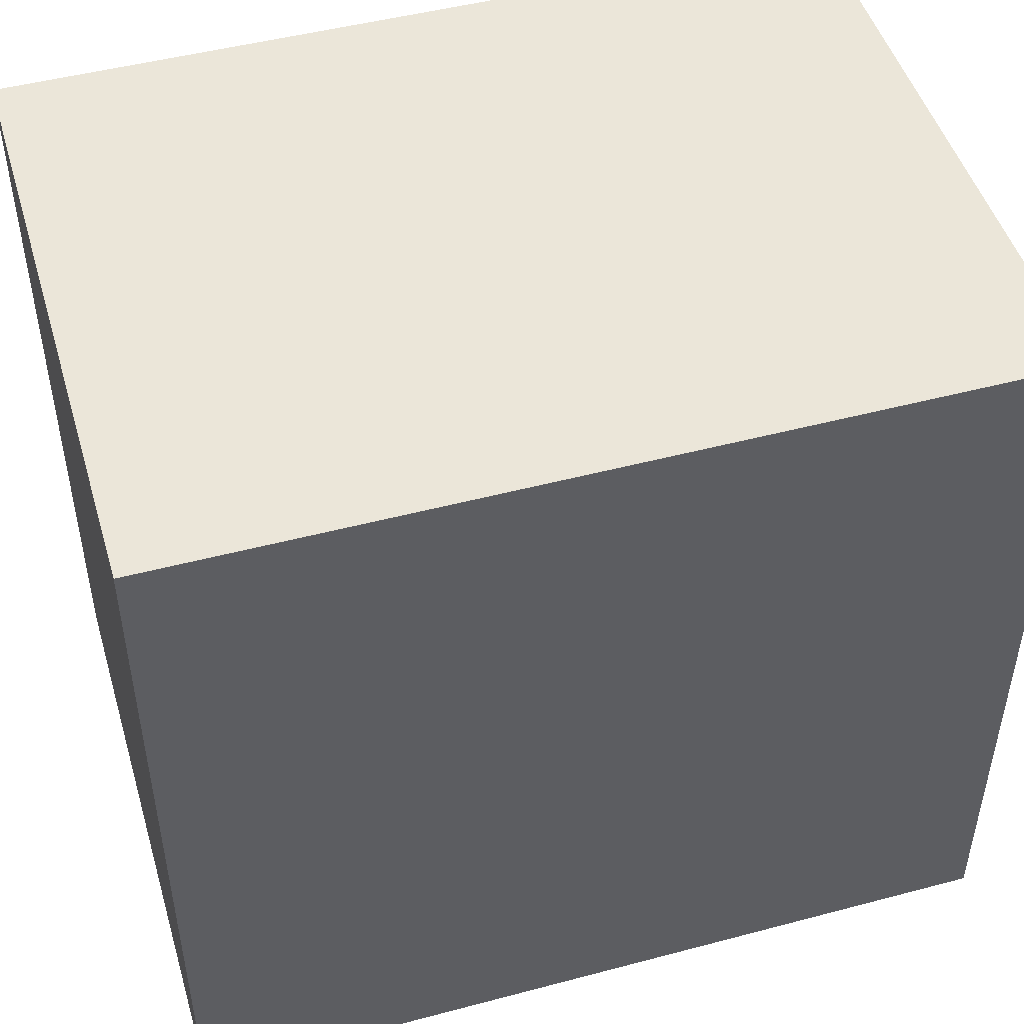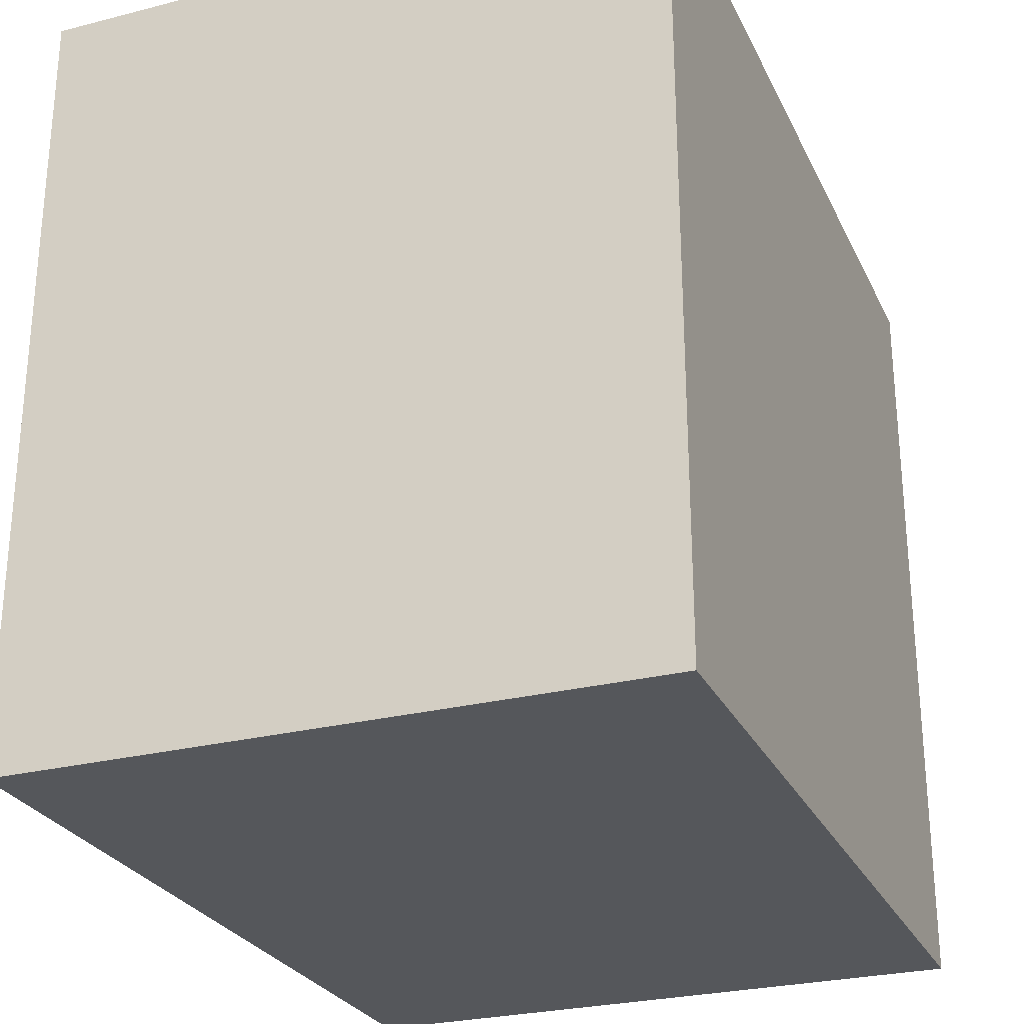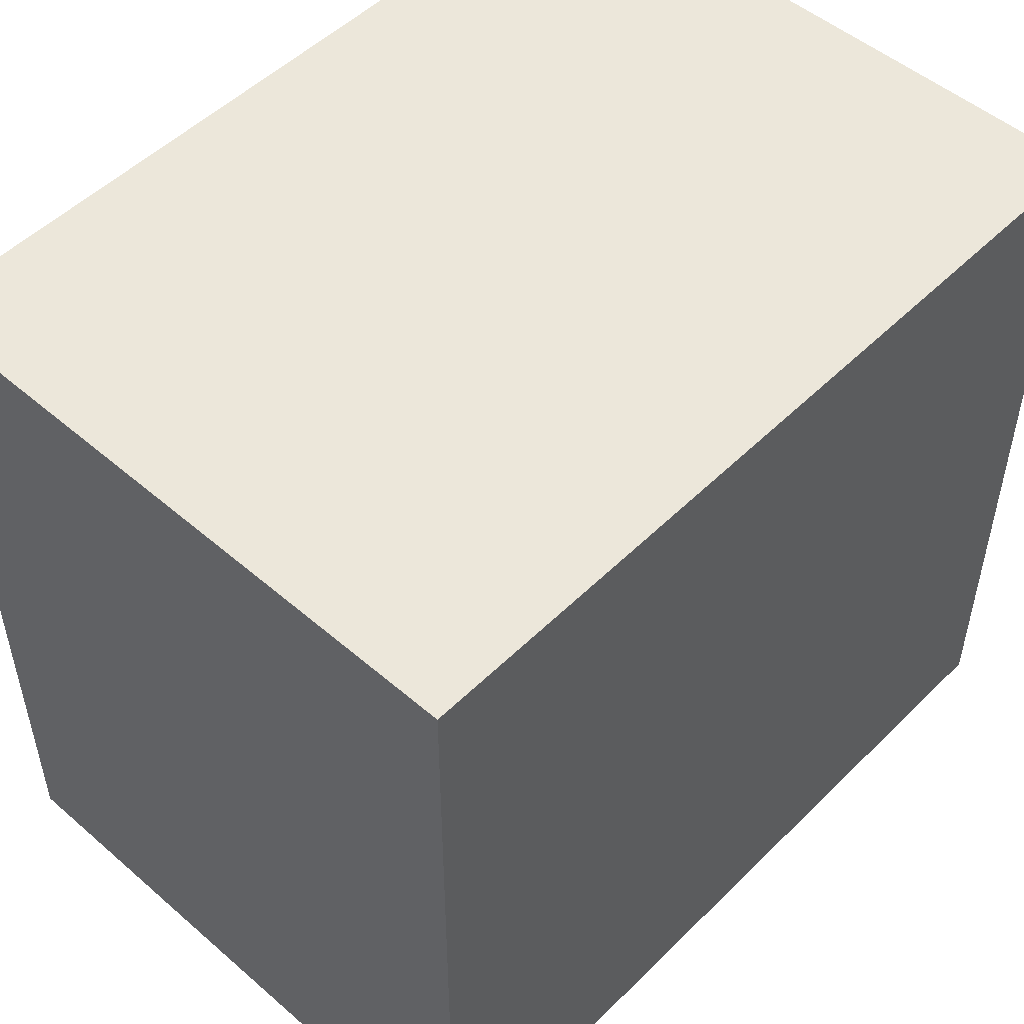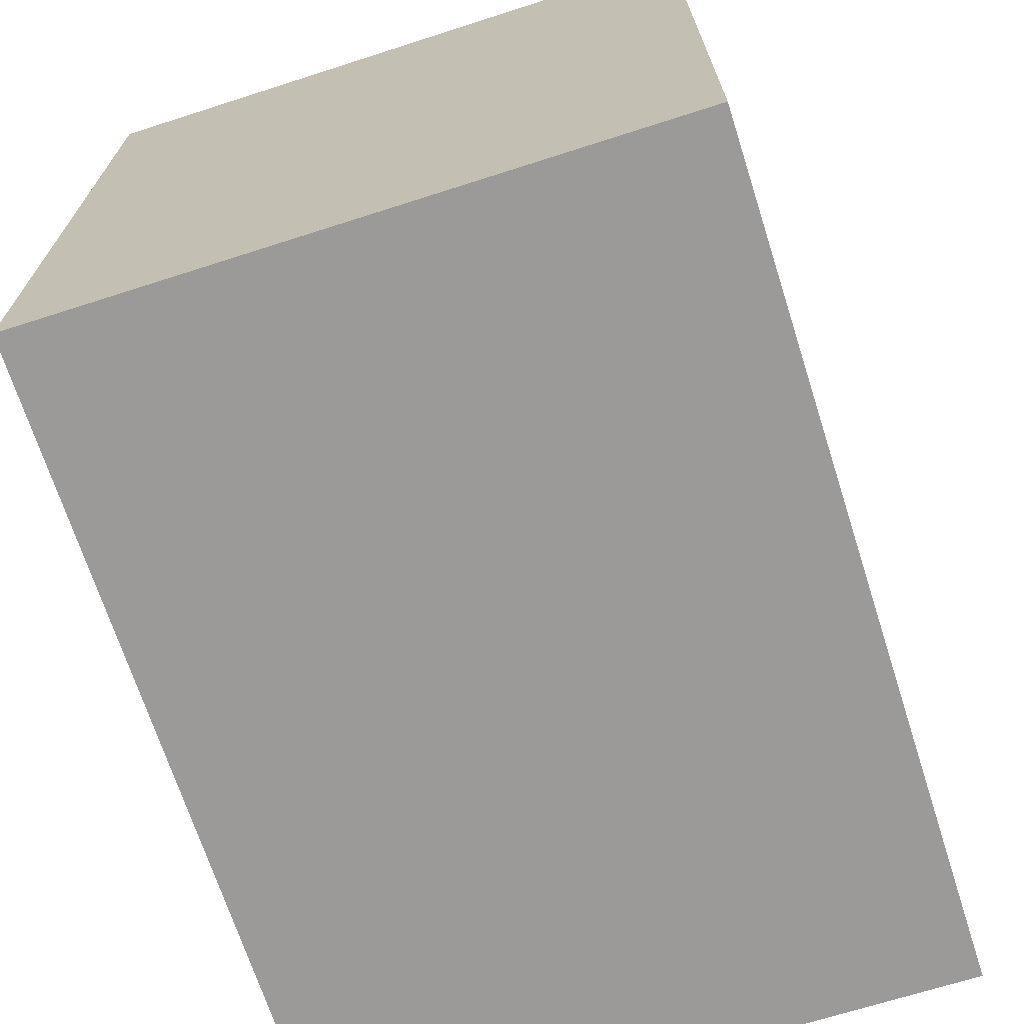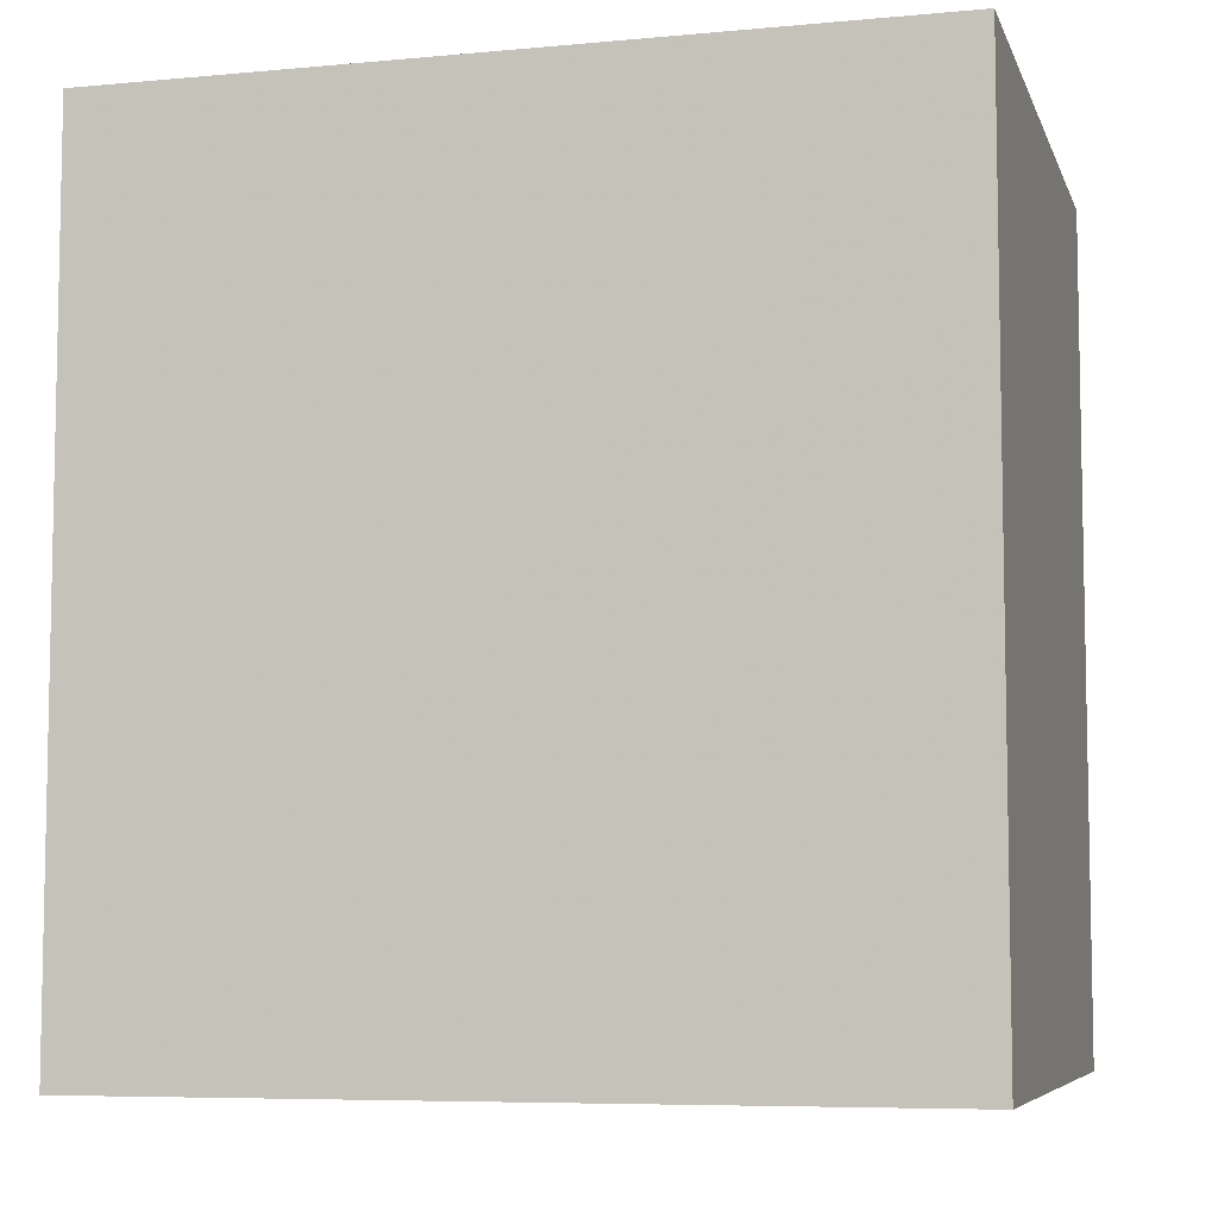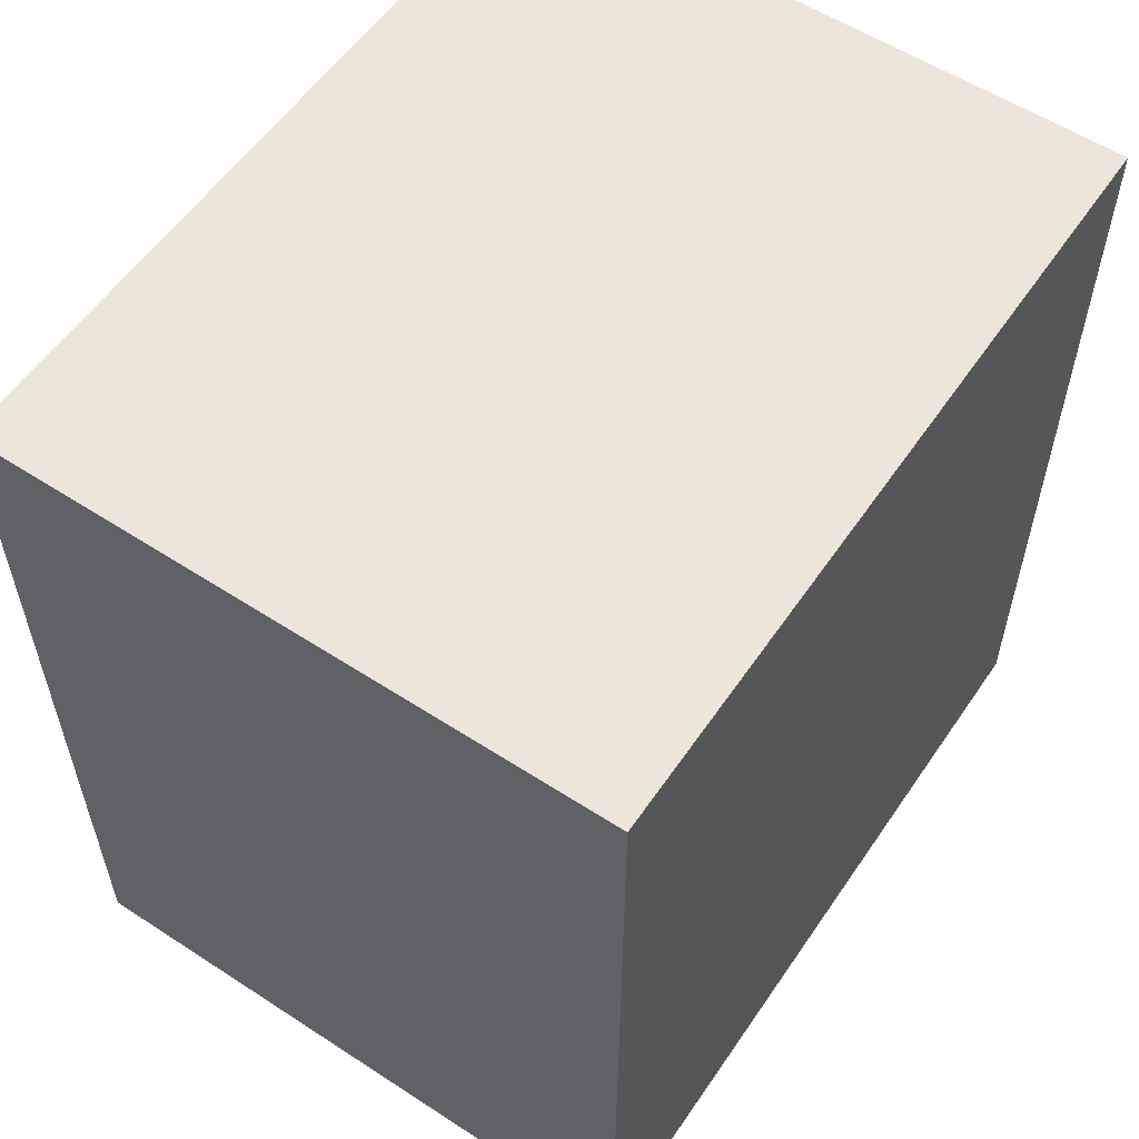
<metadata>
{"format":"obj","ext":"obj","renderer":"f3d","projection":"perspective","resolution":1024,"background":"white","views":[{"elev":48.4,"azim":73.6,"up":"+Z"},{"elev":-27.0,"azim":-158.5,"up":"+Z"},{"elev":51.0,"azim":43.1,"up":"+Z"},{"elev":-69.5,"azim":-162.3,"up":"+Z"},{"elev":-6.8,"azim":105.1,"up":"+Y"},{"elev":56.7,"azim":-146.0,"up":"+Y"}]}
</metadata>
<code>
o 25793
v 2242 1874 7.67
v 2242 1874 7.67
v 2242 1874 7.67
v 2242 1874 7.67
v 2242 1874 7.67
v 2242 1874 7.745
v 2242 1874 7.745
v 2242 1874 7.67
v 2242 1874 7.745
v 2242 1874 7.745
v 2242 1874 7.745
v 2242 1874 7.745
v 2242 1874 7.67
v 2242 1874 7.67
v 2242 1874 7.745
v 2242 1874 7.67
v 2242 1874 7.745
v 2242 1874 7.745
v 2242 1874 7.745
v 2242 1874 7.67
v 2242 1874 7.745
v 2242 1874 7.67
v 2242 1874 7.745
v 2242 1874 7.745
v 2242 1874 7.67
v 2242 1874 7.67
f 1 2 3
f 3 4 5
f 2 6 7
f 8 7 5
f 9 7 10
f 11 12 9
f 13 14 15
f 15 16 17
f 18 19 20
f 20 21 22
f 20 23 24
f 25 26 23

</code>
